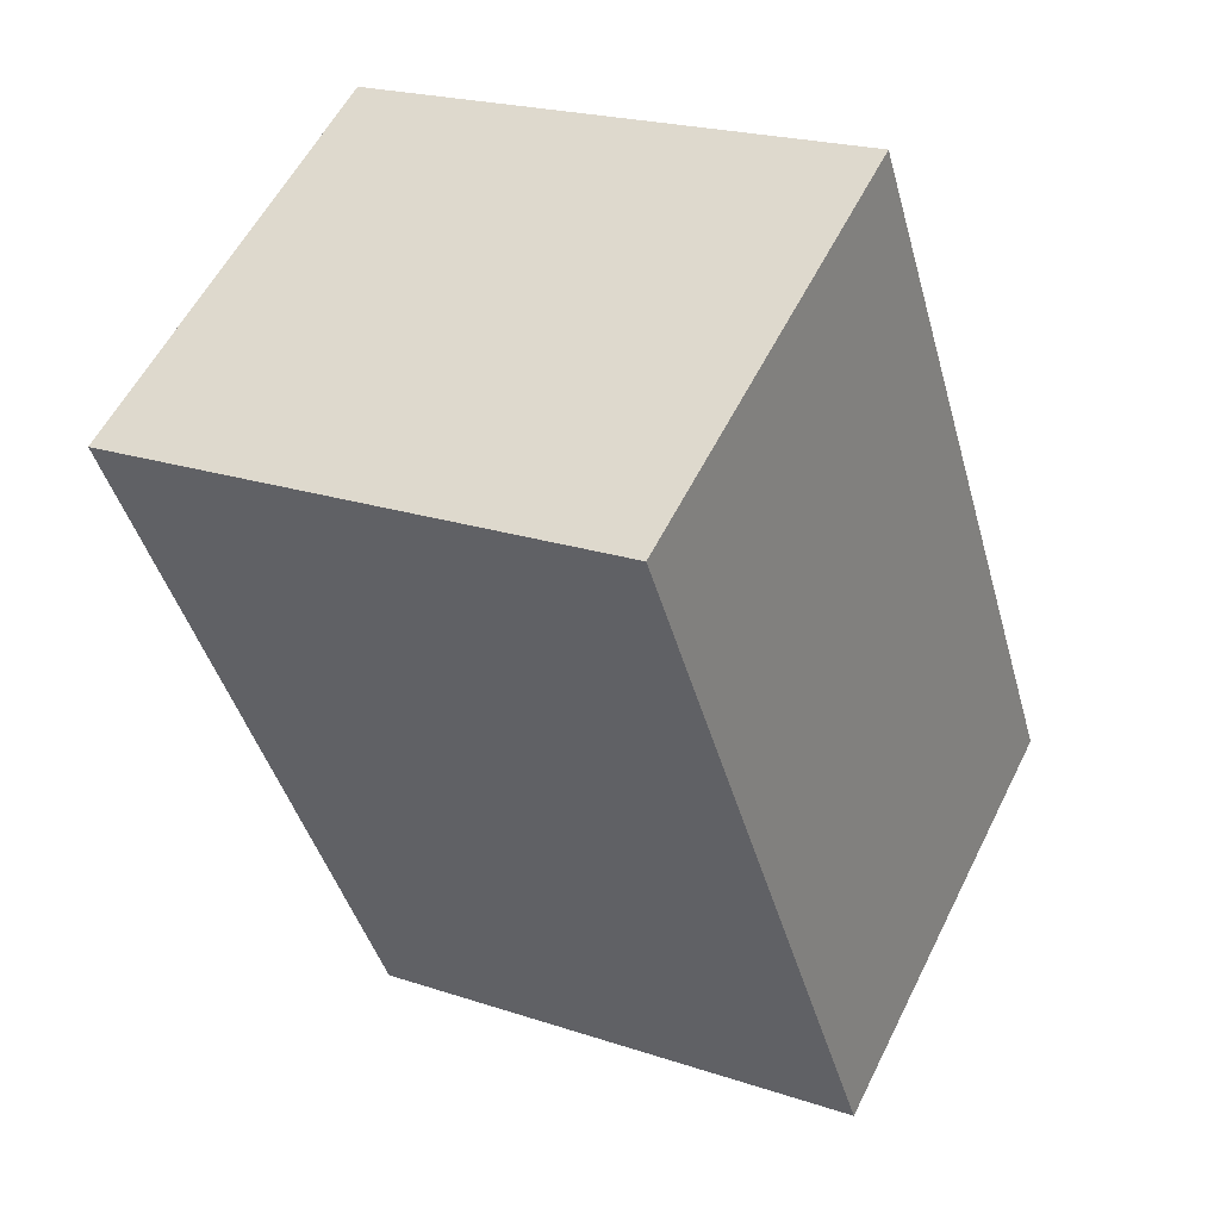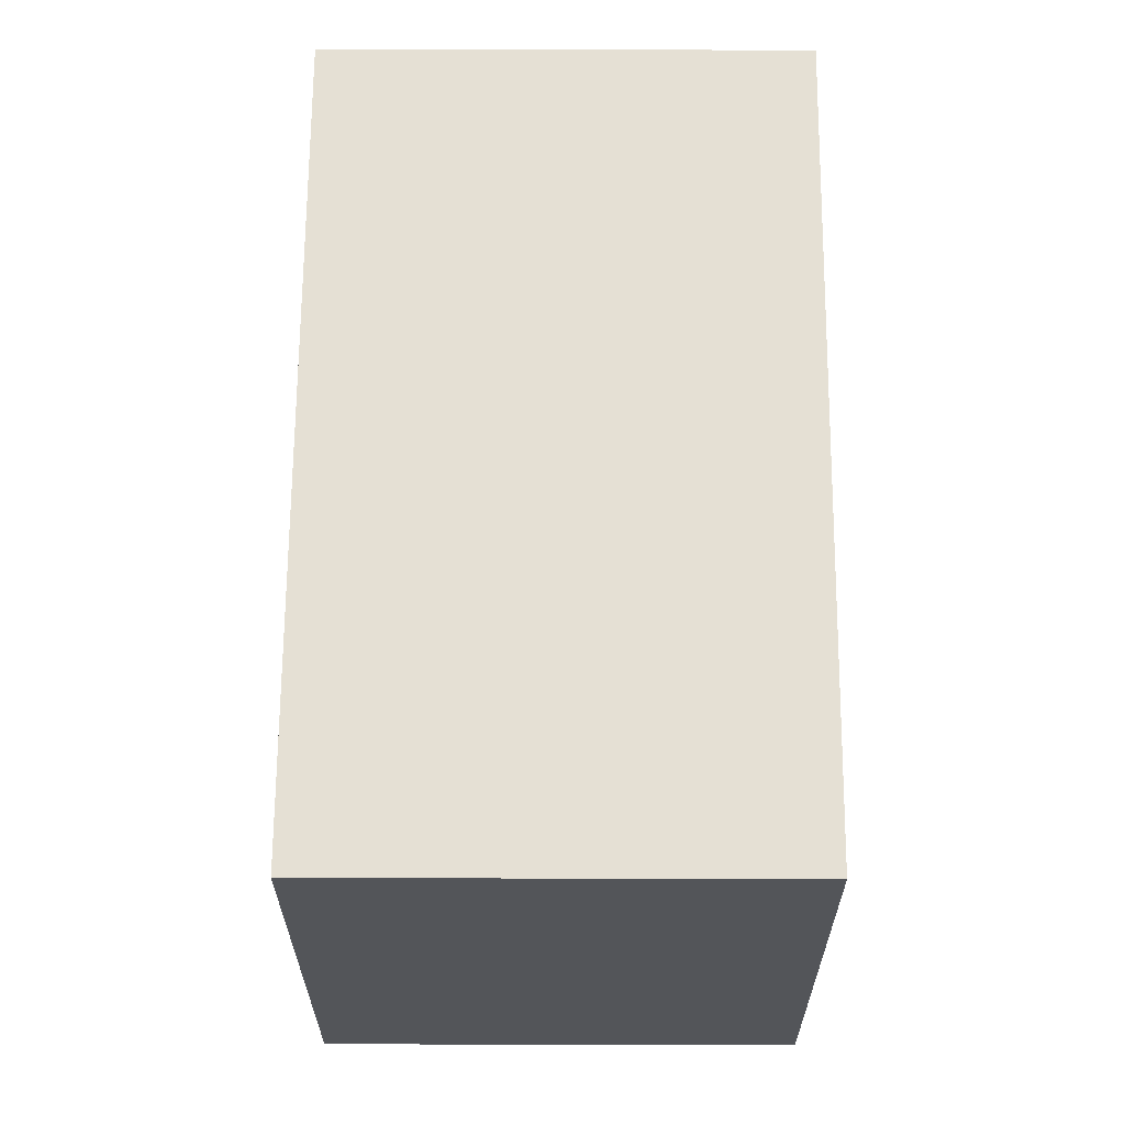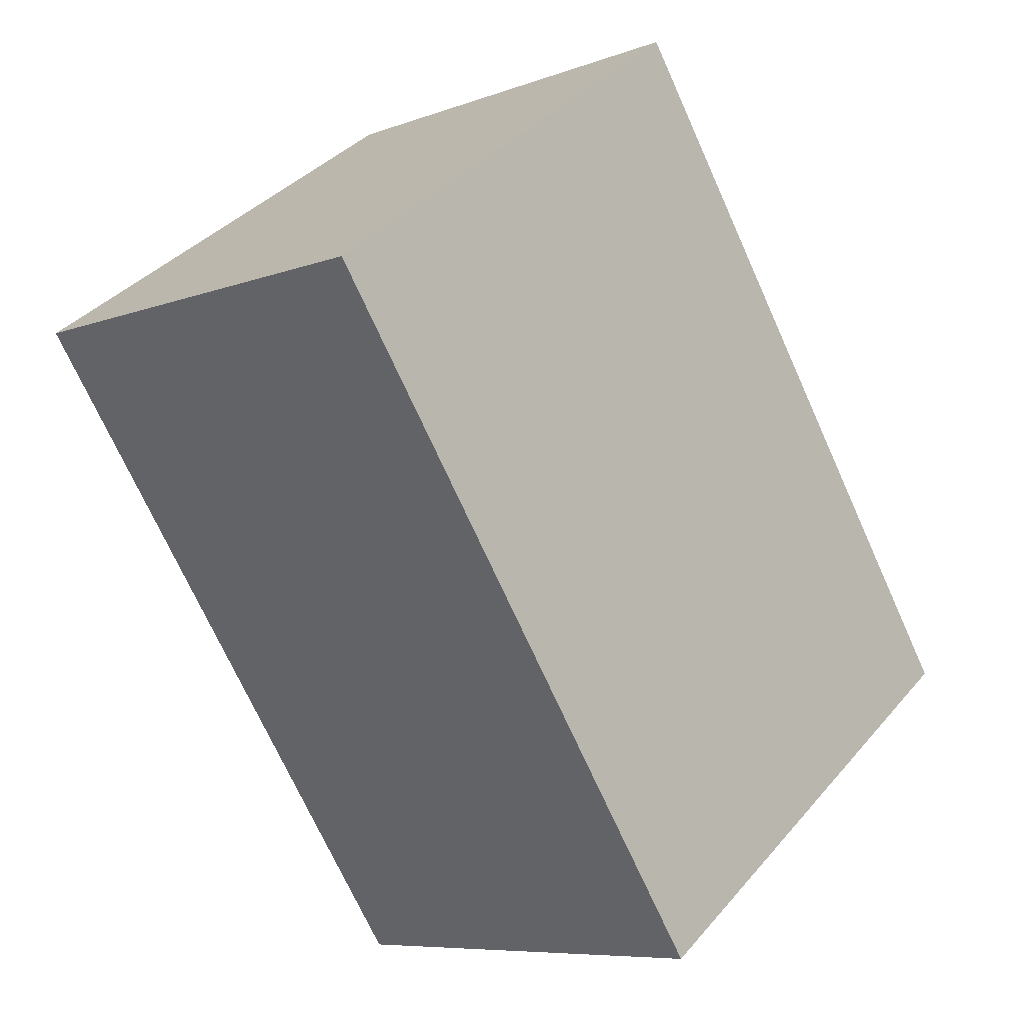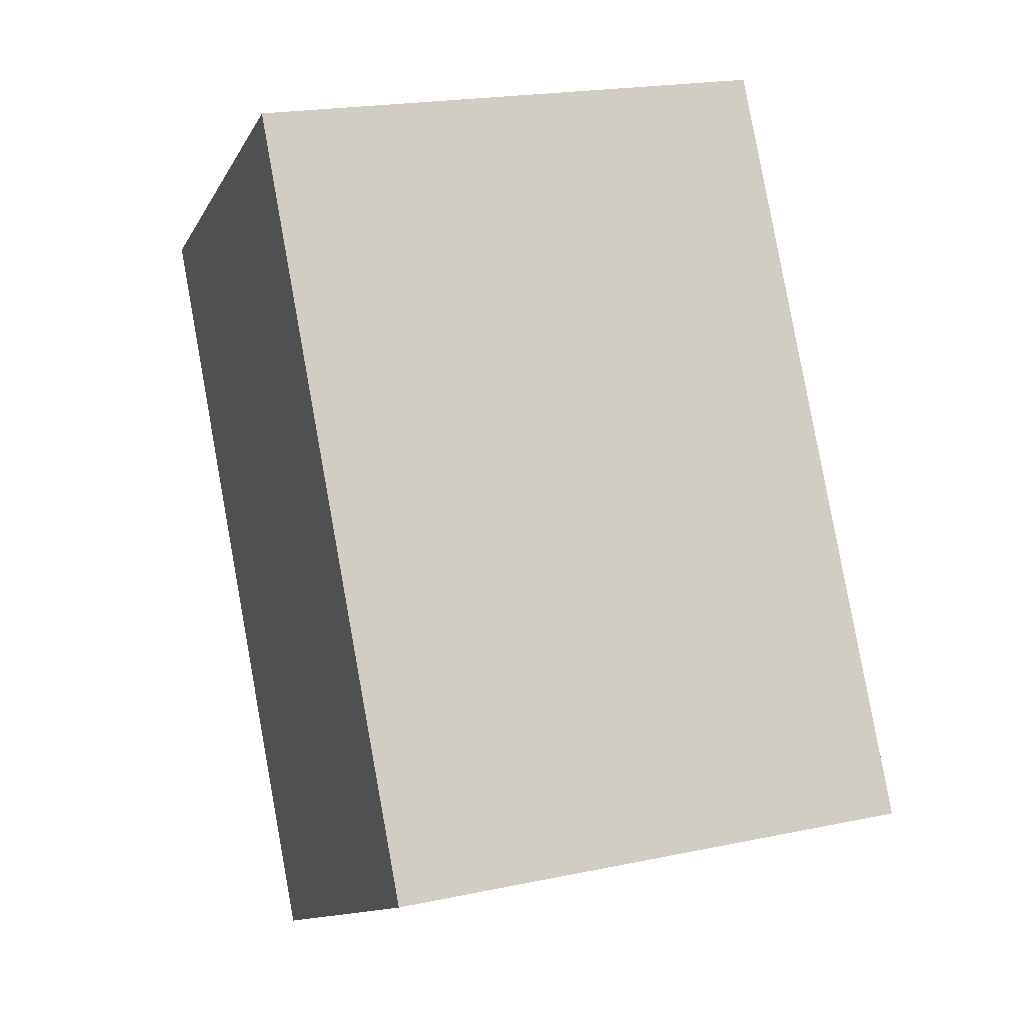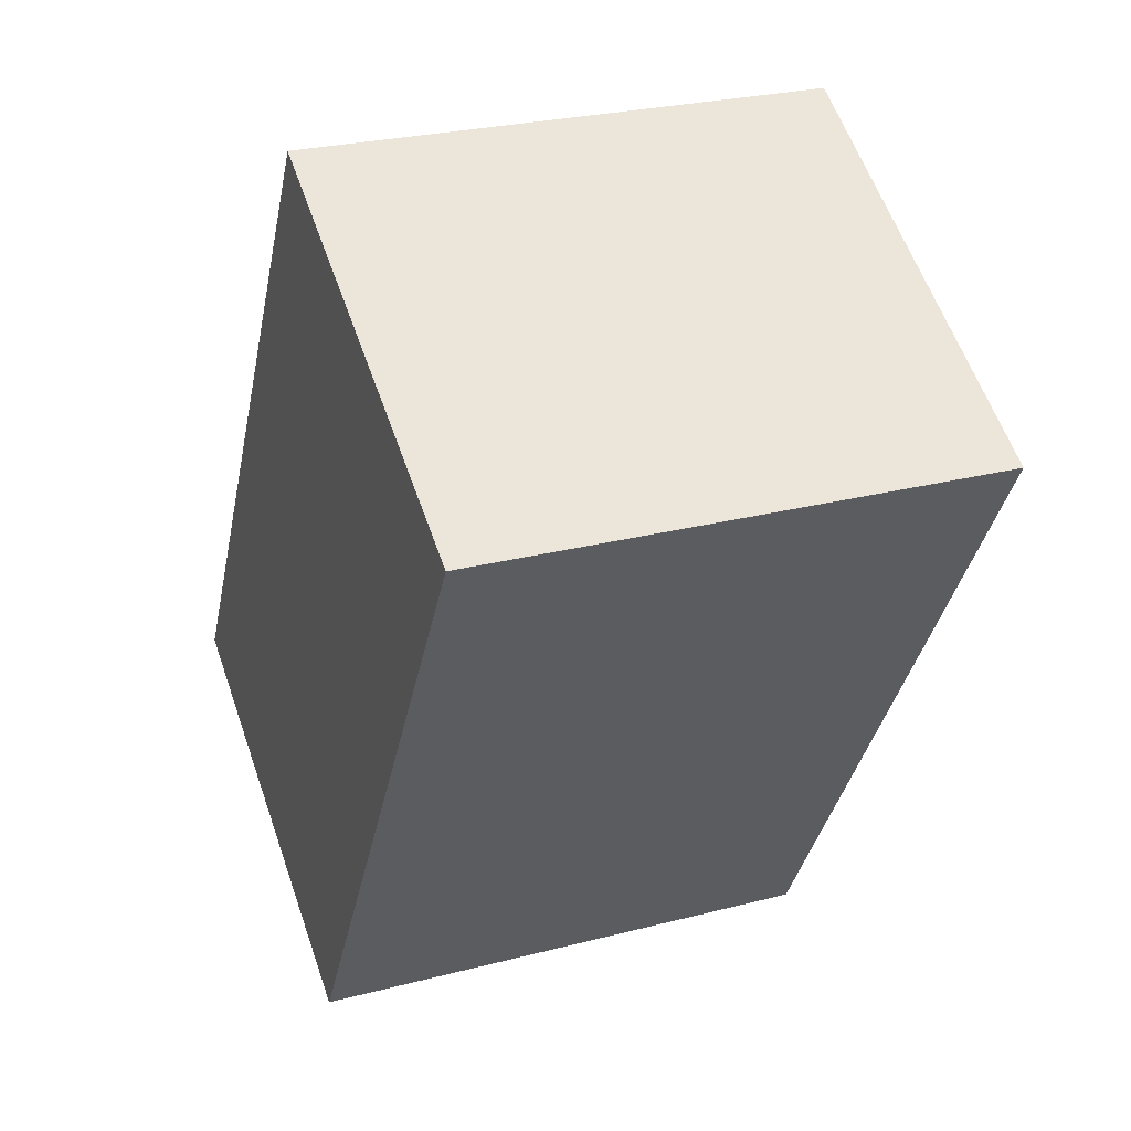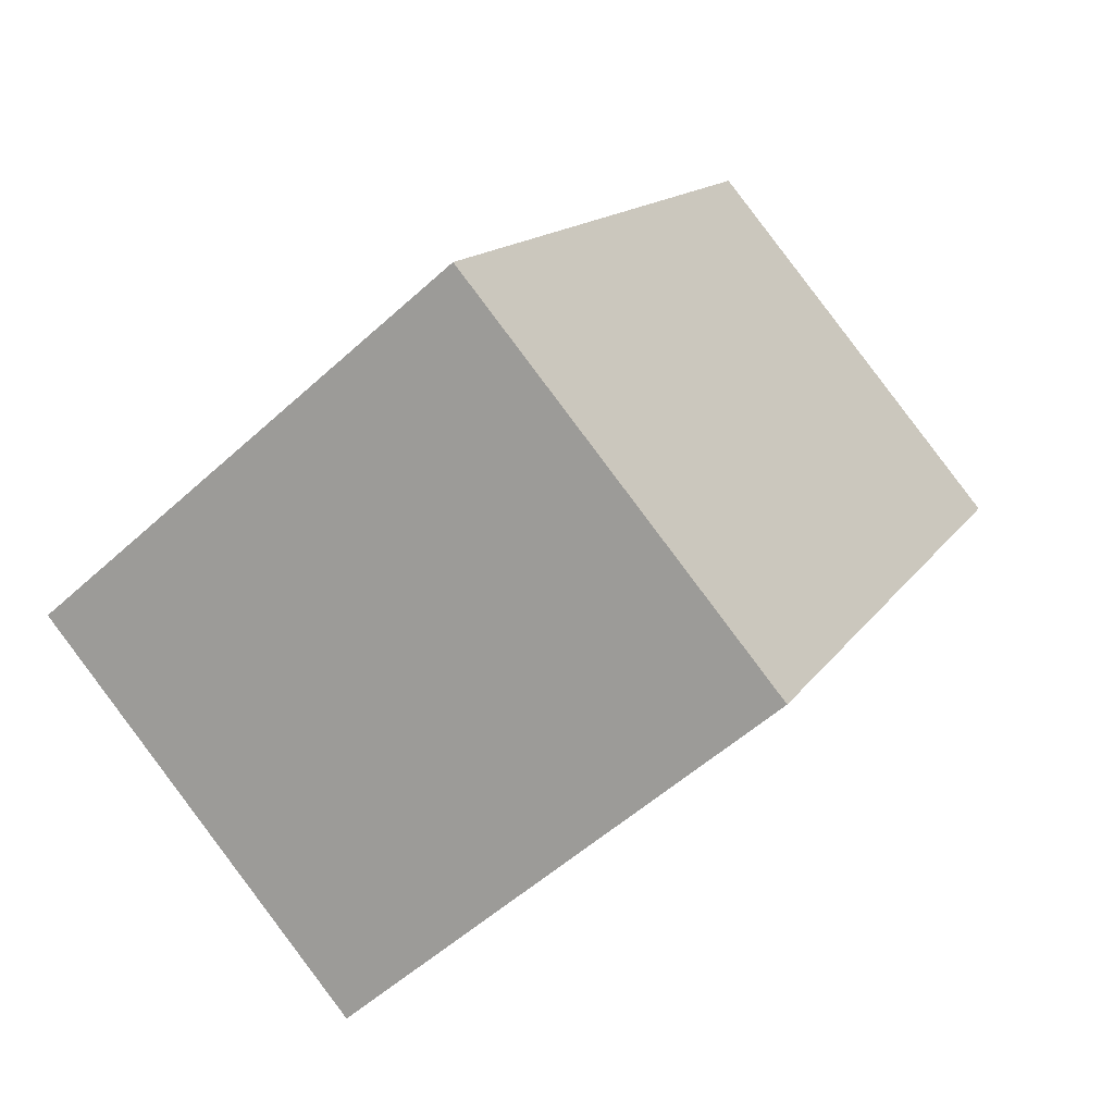
<metadata>
{"format":"obj","ext":"obj","renderer":"f3d","projection":"perspective","resolution":1024,"background":"white","views":[{"elev":21.5,"azim":120.6,"up":"+Z"},{"elev":65.7,"azim":30.6,"up":"+Y"},{"elev":37.5,"azim":-144.7,"up":"+Z"},{"elev":20.6,"azim":-110.8,"up":"+Z"},{"elev":26.3,"azim":67.7,"up":"+Z"},{"elev":-53.7,"azim":-45.8,"up":"+Z"}]}
</metadata>
<code>
v  0 13.01 7.966e-16
v  13.87 13.01 1.479
v  9.688 13.01 -5.701
v  9.756 13.01 16.76
v  16.16 13.01 5.43
v  19.44 13.01 11.06
v  19.44 -6.775e-16 11.06
v  16.16 -3.325e-16 5.43
v  13.87 -9.056e-17 1.479
v  9.688 3.491e-16 -5.701
v  0 0 0
v  9.756 -1.026e-15 16.76
g defaultobject
f 1 2 3
f 2 1 4
f 2 4 5
f 5 4 6
f 7 5 6
f 5 7 2
f 2 7 3
f 3 7 8
f 3 8 9
f 3 9 10
f 10 1 3
f 1 10 11
f 11 4 1
f 4 11 12
f 12 6 4
f 6 12 7
f 9 11 10
f 11 9 12
f 12 9 8
f 12 8 7

</code>
